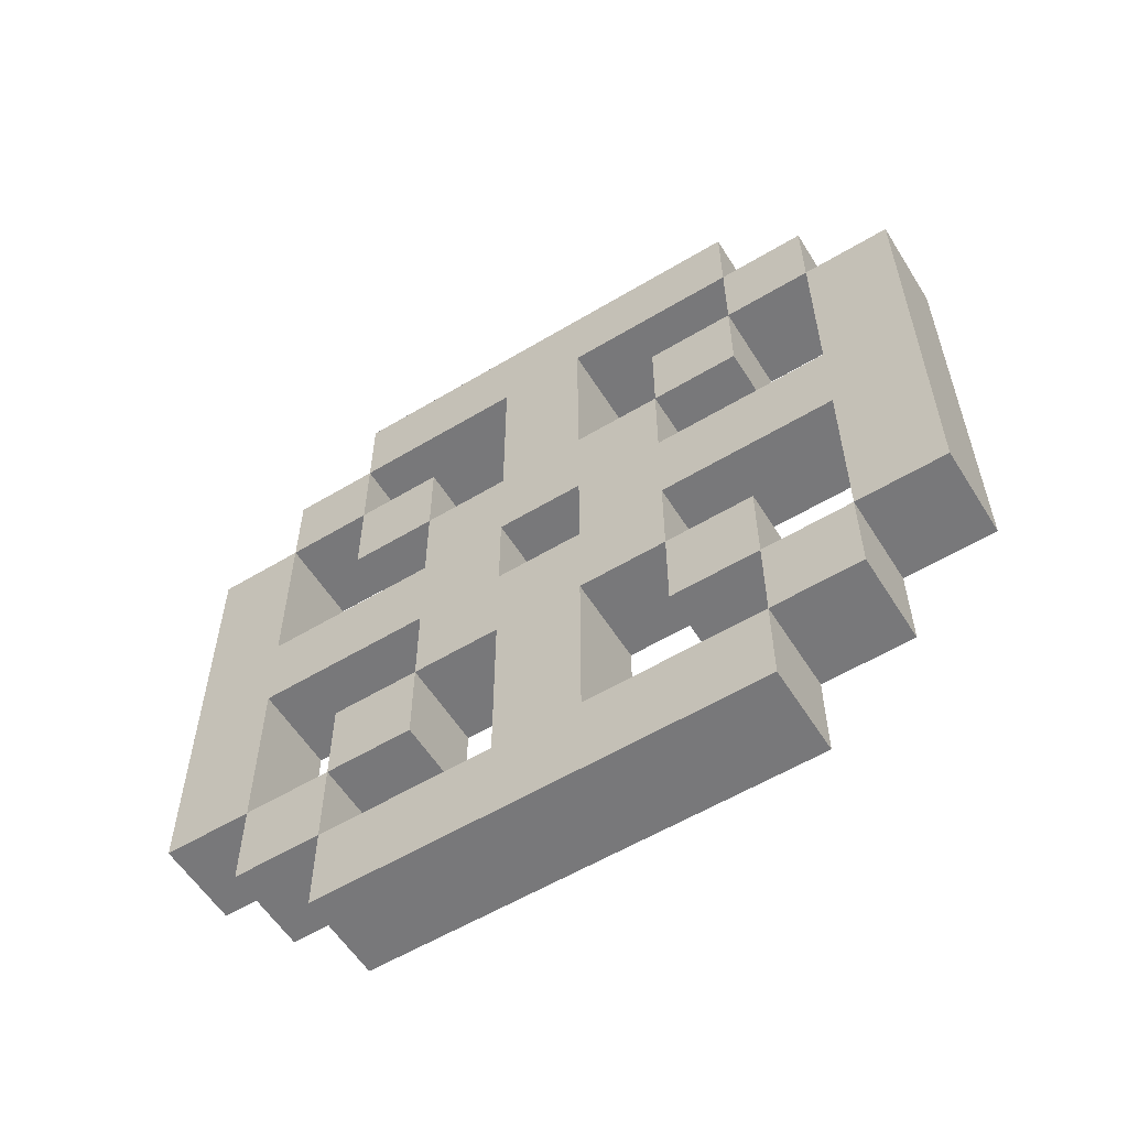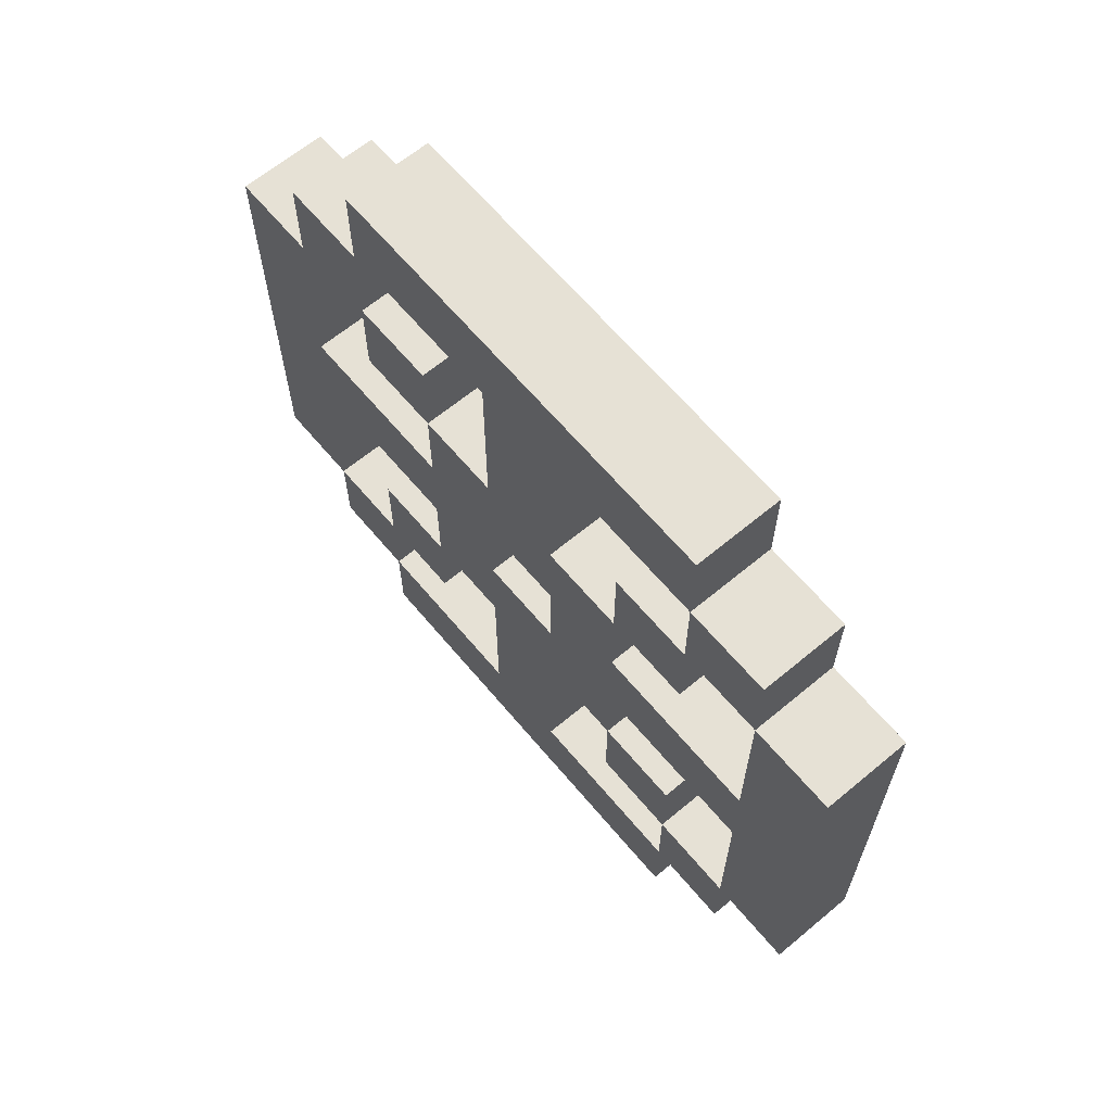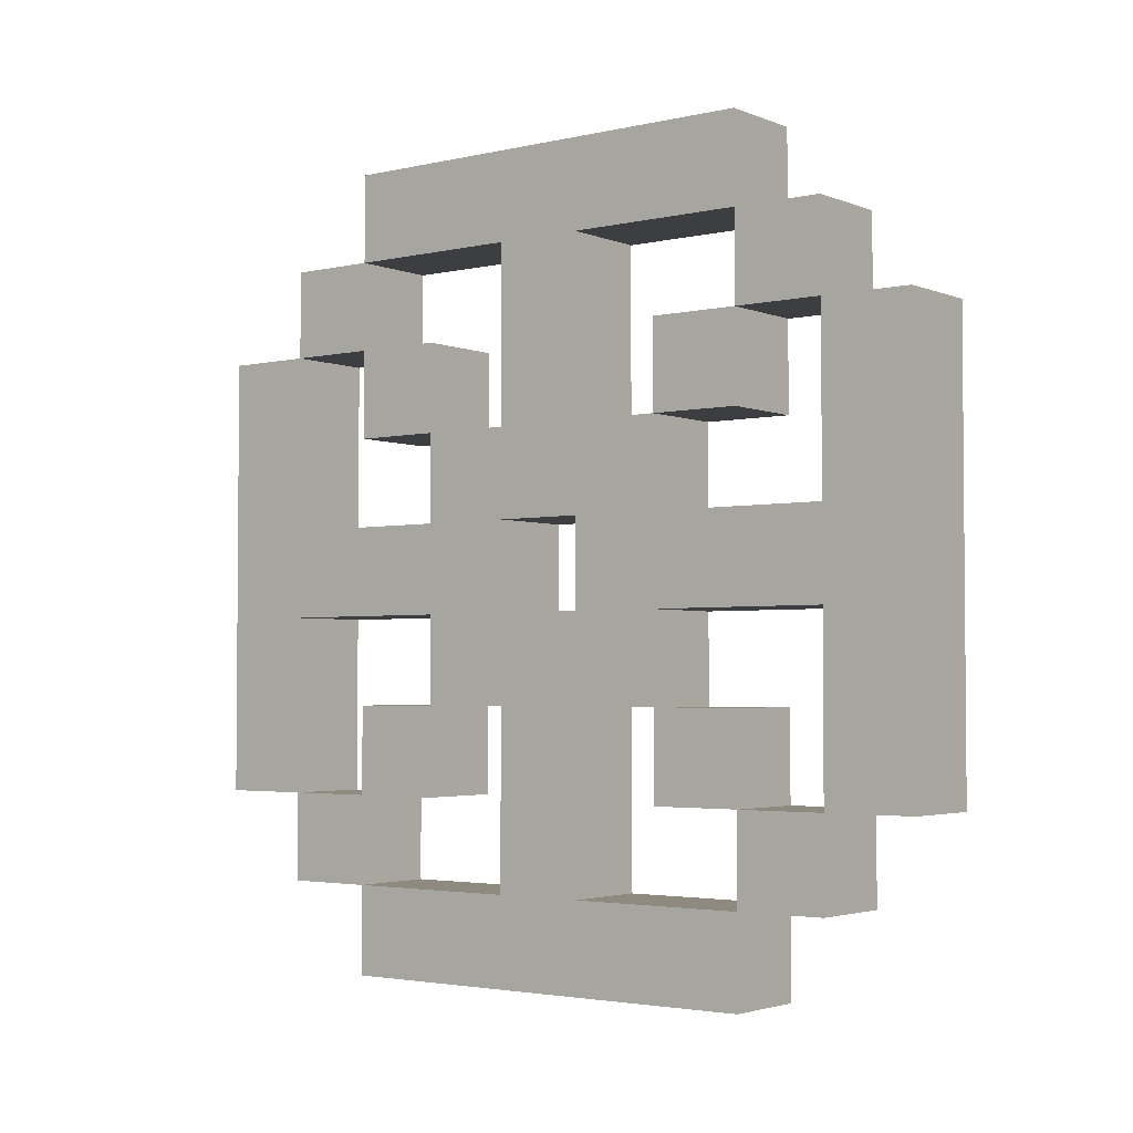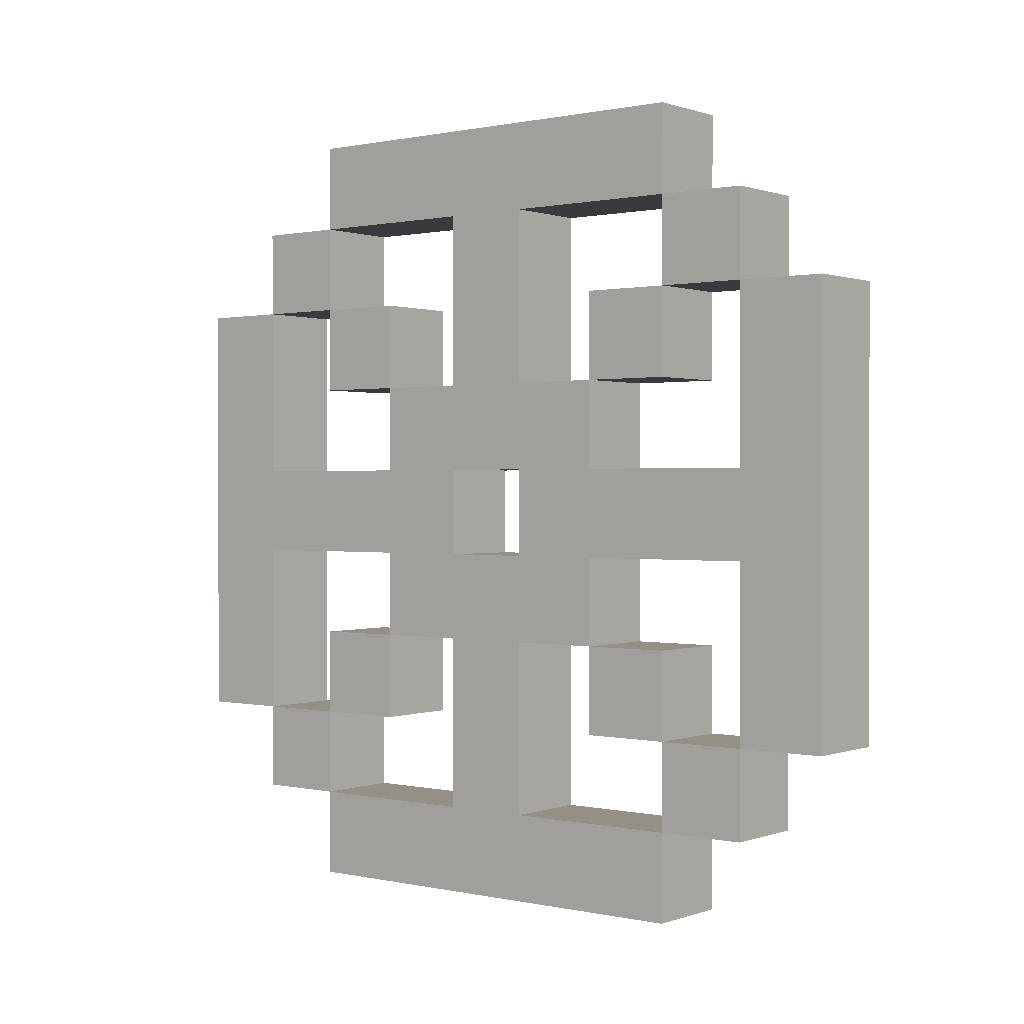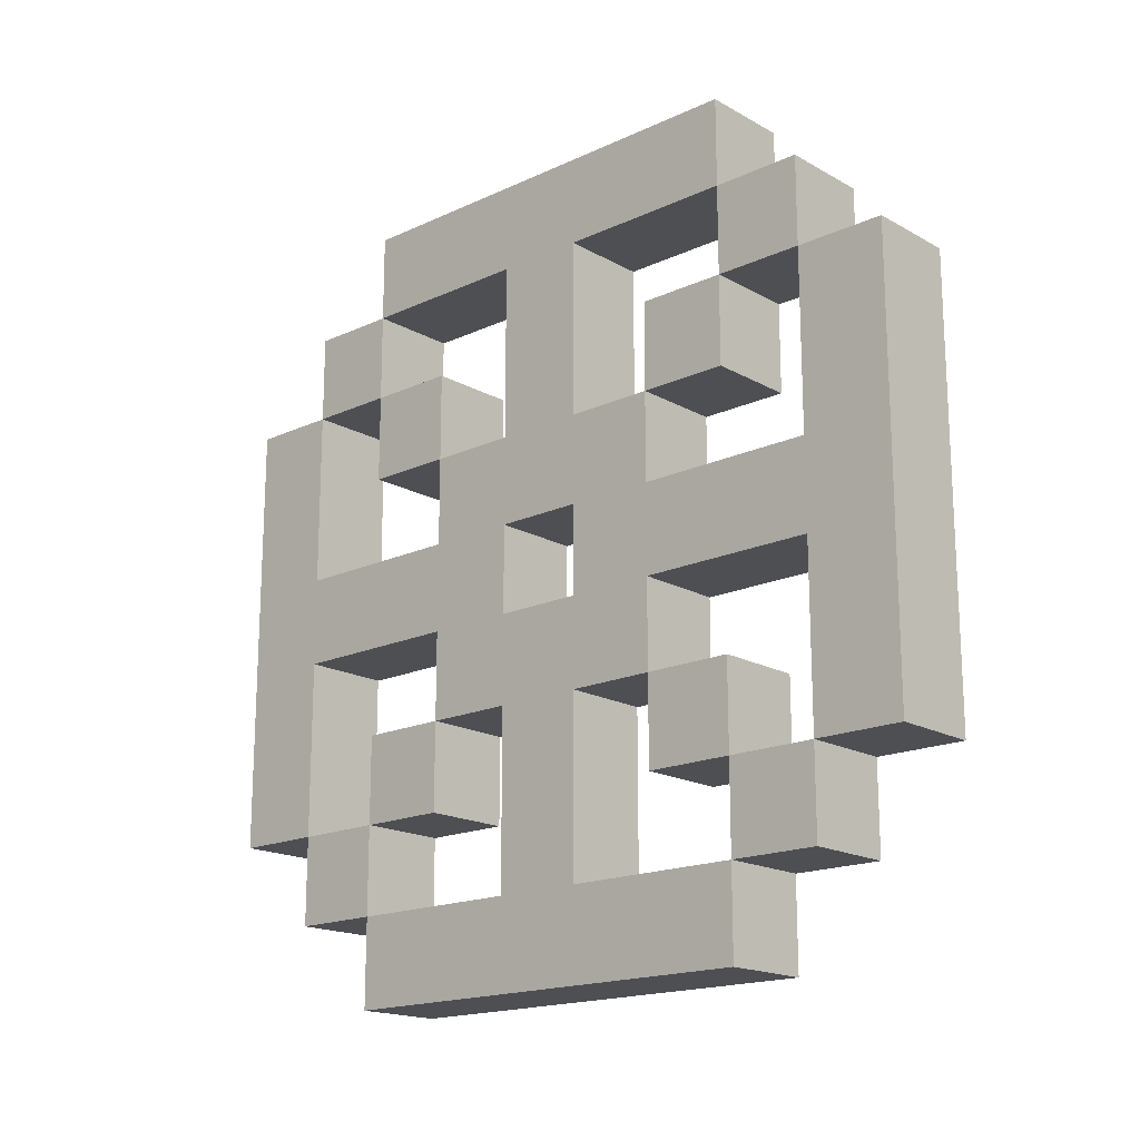
<metadata>
{"format":"obj","ext":"obj","renderer":"f3d","projection":"perspective","resolution":1024,"background":"white","views":[{"elev":-57.6,"azim":121.9,"up":"+Y"},{"elev":64.5,"azim":140.0,"up":"+Y"},{"elev":-3.0,"azim":127.6,"up":"+Z"},{"elev":0.6,"azim":128.5,"up":"+Y"},{"elev":-17.6,"azim":132.3,"up":"+Y"}]}
</metadata>
<code>
o
v -0.1 0 0.2
v -0.1 0 -0.3
v -0.1 0.1 0.3
v -0.1 0.1 0.2
v -0.1 0.1 0
v -0.1 0.1 -0.1
v -0.1 0.1 -0.3
v -0.1 0.1 -0.4
v -0.1 0.2 0.4
v -0.1 0.2 0.3
v -0.1 0.2 0.2
v -0.1 0.2 0.1
v -0.1 0.2 -0.2
v -0.1 0.2 -0.3
v -0.1 0.2 -0.4
v -0.1 0.2 -0.5
v -0.1 0.3 0.2
v -0.1 0.3 0.1
v -0.1 0.3 0
v -0.1 0.3 -0.1
v -0.1 0.3 -0.2
v -0.1 0.3 -0.3
v -0.1 0.4 0.3
v -0.1 0.4 0.1
v -0.1 0.4 0
v -0.1 0.4 -0.1
v -0.1 0.4 -0.2
v -0.1 0.4 -0.4
v -0.1 0.5 0.3
v -0.1 0.5 0.1
v -0.1 0.5 0
v -0.1 0.5 -0.1
v -0.1 0.5 -0.2
v -0.1 0.5 -0.4
v -0.1 0.6 0.2
v -0.1 0.6 0.1
v -0.1 0.6 0
v -0.1 0.6 -0.1
v -0.1 0.6 -0.2
v -0.1 0.6 -0.3
v -0.1 0.7 0.4
v -0.1 0.7 0.3
v -0.1 0.7 0.2
v -0.1 0.7 0.1
v -0.1 0.7 -0.2
v -0.1 0.7 -0.3
v -0.1 0.7 -0.4
v -0.1 0.7 -0.5
v -0.1 0.8 0.3
v -0.1 0.8 0.2
v -0.1 0.8 0
v -0.1 0.8 -0.1
v -0.1 0.8 -0.3
v -0.1 0.8 -0.4
v -0.1 0.9 0.2
v -0.1 0.9 -0.3
v 0 0 0.2
v 0 0 -0.3
v 0 0.1 0.3
v 0 0.1 0.2
v 0 0.1 0
v 0 0.1 -0.1
v 0 0.1 -0.3
v 0 0.1 -0.4
v 0 0.2 0.4
v 0 0.2 0.3
v 0 0.2 0.2
v 0 0.2 0.1
v 0 0.2 -0.2
v 0 0.2 -0.3
v 0 0.2 -0.4
v 0 0.2 -0.5
v 0 0.3 0.2
v 0 0.3 0.1
v 0 0.3 0
v 0 0.3 -0.1
v 0 0.3 -0.2
v 0 0.3 -0.3
v 0 0.4 0.3
v 0 0.4 0.1
v 0 0.4 0
v 0 0.4 -0.1
v 0 0.4 -0.2
v 0 0.4 -0.4
v 0 0.5 0.3
v 0 0.5 0.1
v 0 0.5 0
v 0 0.5 -0.1
v 0 0.5 -0.2
v 0 0.5 -0.4
v 0 0.6 0.2
v 0 0.6 0.1
v 0 0.6 0
v 0 0.6 -0.1
v 0 0.6 -0.2
v 0 0.6 -0.3
v 0 0.7 0.4
v 0 0.7 0.3
v 0 0.7 0.2
v 0 0.7 0.1
v 0 0.7 -0.2
v 0 0.7 -0.3
v 0 0.7 -0.4
v 0 0.7 -0.5
v 0 0.8 0.3
v 0 0.8 0.2
v 0 0.8 0
v 0 0.8 -0.1
v 0 0.8 -0.3
v 0 0.8 -0.4
v 0 0.9 0.2
v 0 0.9 -0.3
v -0.1 0.2 0.4
v -0.1 0.7 0.4
v 0 0.2 0.4
v 0 0.7 0.4
v -0.1 0.1 0.3
v -0.1 0.2 0.3
v -0.1 0.7 0.3
v -0.1 0.8 0.3
v 0 0.1 0.3
v 0 0.2 0.3
v 0 0.7 0.3
v 0 0.8 0.3
v -0.1 0 0.2
v -0.1 0.1 0.2
v -0.1 0.2 0.2
v -0.1 0.3 0.2
v -0.1 0.6 0.2
v -0.1 0.7 0.2
v -0.1 0.8 0.2
v -0.1 0.9 0.2
v 0 0 0.2
v 0 0.1 0.2
v 0 0.2 0.2
v 0 0.3 0.2
v 0 0.6 0.2
v 0 0.7 0.2
v 0 0.8 0.2
v 0 0.9 0.2
v -0.1 0.3 0.1
v -0.1 0.4 0.1
v -0.1 0.5 0.1
v -0.1 0.6 0.1
v 0 0.3 0.1
v 0 0.4 0.1
v 0 0.5 0.1
v 0 0.6 0.1
v -0.1 0.1 0
v -0.1 0.3 0
v -0.1 0.6 0
v -0.1 0.8 0
v 0 0.1 0
v 0 0.3 0
v 0 0.6 0
v 0 0.8 0
v -0.1 0.4 -0.1
v -0.1 0.5 -0.1
v 0 0.4 -0.1
v 0 0.5 -0.1
v -0.1 0.2 -0.2
v -0.1 0.3 -0.2
v -0.1 0.6 -0.2
v -0.1 0.7 -0.2
v 0 0.2 -0.2
v 0 0.3 -0.2
v 0 0.6 -0.2
v 0 0.7 -0.2
v -0.1 0.1 -0.3
v -0.1 0.2 -0.3
v -0.1 0.7 -0.3
v -0.1 0.8 -0.3
v 0 0.1 -0.3
v 0 0.2 -0.3
v 0 0.7 -0.3
v 0 0.8 -0.3
v -0.1 0.2 -0.4
v -0.1 0.4 -0.4
v -0.1 0.5 -0.4
v -0.1 0.7 -0.4
v 0 0.2 -0.4
v 0 0.4 -0.4
v 0 0.5 -0.4
v 0 0.7 -0.4
v -0.1 0.2 0.3
v -0.1 0.4 0.3
v -0.1 0.5 0.3
v -0.1 0.7 0.3
v 0 0.2 0.3
v 0 0.4 0.3
v 0 0.5 0.3
v 0 0.7 0.3
v -0.1 0.1 0.2
v -0.1 0.2 0.2
v -0.1 0.7 0.2
v -0.1 0.8 0.2
v 0 0.1 0.2
v 0 0.2 0.2
v 0 0.7 0.2
v 0 0.8 0.2
v -0.1 0.2 0.1
v -0.1 0.3 0.1
v -0.1 0.6 0.1
v -0.1 0.7 0.1
v 0 0.2 0.1
v 0 0.3 0.1
v 0 0.6 0.1
v 0 0.7 0.1
v -0.1 0.4 0
v -0.1 0.5 0
v 0 0.4 0
v 0 0.5 0
v -0.1 0.1 -0.1
v -0.1 0.3 -0.1
v -0.1 0.6 -0.1
v -0.1 0.8 -0.1
v 0 0.1 -0.1
v 0 0.3 -0.1
v 0 0.6 -0.1
v 0 0.8 -0.1
v -0.1 0.3 -0.2
v -0.1 0.4 -0.2
v -0.1 0.5 -0.2
v -0.1 0.6 -0.2
v 0 0.3 -0.2
v 0 0.4 -0.2
v 0 0.5 -0.2
v 0 0.6 -0.2
v -0.1 0 -0.3
v -0.1 0.1 -0.3
v -0.1 0.2 -0.3
v -0.1 0.3 -0.3
v -0.1 0.6 -0.3
v -0.1 0.7 -0.3
v -0.1 0.8 -0.3
v -0.1 0.9 -0.3
v 0 0 -0.3
v 0 0.1 -0.3
v 0 0.2 -0.3
v 0 0.3 -0.3
v 0 0.6 -0.3
v 0 0.7 -0.3
v 0 0.8 -0.3
v 0 0.9 -0.3
v -0.1 0.1 -0.4
v -0.1 0.2 -0.4
v -0.1 0.7 -0.4
v -0.1 0.8 -0.4
v 0 0.1 -0.4
v 0 0.2 -0.4
v 0 0.7 -0.4
v 0 0.8 -0.4
v -0.1 0.2 -0.5
v -0.1 0.7 -0.5
v 0 0.2 -0.5
v 0 0.7 -0.5
v -0.1 0 0.2
v 0 0 0.2
v -0.1 0 -0.3
v 0 0 -0.3
v -0.1 0.1 0.3
v 0 0.1 0.3
v -0.1 0.1 0.2
v 0 0.1 0.2
v -0.1 0.1 -0.3
v 0 0.1 -0.3
v -0.1 0.1 -0.4
v 0 0.1 -0.4
v -0.1 0.2 0.4
v 0 0.2 0.4
v -0.1 0.2 0.3
v 0 0.2 0.3
v -0.1 0.2 0.2
v 0 0.2 0.2
v -0.1 0.2 0.1
v 0 0.2 0.1
v -0.1 0.2 -0.2
v 0 0.2 -0.2
v -0.1 0.2 -0.3
v 0 0.2 -0.3
v -0.1 0.2 -0.4
v 0 0.2 -0.4
v -0.1 0.2 -0.5
v 0 0.2 -0.5
v -0.1 0.3 0.1
v 0 0.3 0.1
v -0.1 0.3 0
v 0 0.3 0
v -0.1 0.3 -0.1
v 0 0.3 -0.1
v -0.1 0.3 -0.2
v 0 0.3 -0.2
v -0.1 0.4 0.3
v 0 0.4 0.3
v -0.1 0.4 0.1
v 0 0.4 0.1
v -0.1 0.4 -0.2
v 0 0.4 -0.2
v -0.1 0.4 -0.4
v 0 0.4 -0.4
v -0.1 0.5 0
v 0 0.5 0
v -0.1 0.5 -0.1
v 0 0.5 -0.1
v -0.1 0.6 0.2
v 0 0.6 0.2
v -0.1 0.6 0.1
v 0 0.6 0.1
v -0.1 0.6 -0.2
v 0 0.6 -0.2
v -0.1 0.6 -0.3
v 0 0.6 -0.3
v -0.1 0.7 0.3
v 0 0.7 0.3
v -0.1 0.7 0.2
v 0 0.7 0.2
v -0.1 0.7 -0.3
v 0 0.7 -0.3
v -0.1 0.7 -0.4
v 0 0.7 -0.4
v -0.1 0.8 0.2
v 0 0.8 0.2
v -0.1 0.8 0
v 0 0.8 0
v -0.1 0.8 -0.1
v 0 0.8 -0.1
v -0.1 0.8 -0.3
v 0 0.8 -0.3
v -0.1 0.1 0.2
v 0 0.1 0.2
v -0.1 0.1 0
v 0 0.1 0
v -0.1 0.1 -0.1
v 0 0.1 -0.1
v -0.1 0.1 -0.3
v 0 0.1 -0.3
v -0.1 0.2 0.3
v 0 0.2 0.3
v -0.1 0.2 0.2
v 0 0.2 0.2
v -0.1 0.2 -0.3
v 0 0.2 -0.3
v -0.1 0.2 -0.4
v 0 0.2 -0.4
v -0.1 0.3 0.2
v 0 0.3 0.2
v -0.1 0.3 0.1
v 0 0.3 0.1
v -0.1 0.3 -0.2
v 0 0.3 -0.2
v -0.1 0.3 -0.3
v 0 0.3 -0.3
v -0.1 0.4 0
v 0 0.4 0
v -0.1 0.4 -0.1
v 0 0.4 -0.1
v -0.1 0.5 0.3
v 0 0.5 0.3
v -0.1 0.5 0.1
v 0 0.5 0.1
v -0.1 0.5 -0.2
v 0 0.5 -0.2
v -0.1 0.5 -0.4
v 0 0.5 -0.4
v -0.1 0.6 0.1
v 0 0.6 0.1
v -0.1 0.6 0
v 0 0.6 0
v -0.1 0.6 -0.1
v 0 0.6 -0.1
v -0.1 0.6 -0.2
v 0 0.6 -0.2
v -0.1 0.7 0.4
v 0 0.7 0.4
v -0.1 0.7 0.3
v 0 0.7 0.3
v -0.1 0.7 0.2
v 0 0.7 0.2
v -0.1 0.7 0.1
v 0 0.7 0.1
v -0.1 0.7 -0.2
v 0 0.7 -0.2
v -0.1 0.7 -0.3
v 0 0.7 -0.3
v -0.1 0.7 -0.4
v 0 0.7 -0.4
v -0.1 0.7 -0.5
v 0 0.7 -0.5
v -0.1 0.8 0.3
v 0 0.8 0.3
v -0.1 0.8 0.2
v 0 0.8 0.2
v -0.1 0.8 -0.3
v 0 0.8 -0.3
v -0.1 0.8 -0.4
v 0 0.8 -0.4
v -0.1 0.9 0.2
v 0 0.9 0.2
v -0.1 0.9 -0.3
v 0 0.9 -0.3
f 4 2 1
f 5 2 4
f 6 2 5
f 7 2 6
f 10 4 3
f 11 4 10
f 14 8 7
f 15 8 14
f 17 12 11
f 18 12 17
f 19 6 5
f 20 6 19
f 21 14 13
f 22 14 21
f 23 10 9
f 24 19 18
f 25 20 19
f 25 19 24
f 26 21 20
f 26 20 25
f 27 21 26
f 28 16 15
f 29 25 24
f 29 24 23
f 29 23 9
f 30 25 29
f 31 25 30
f 32 27 26
f 32 28 27
f 33 28 32
f 34 16 28
f 34 28 33
f 36 31 30
f 37 32 31
f 37 31 36
f 38 33 32
f 38 32 37
f 39 33 38
f 41 29 9
f 42 29 41
f 43 36 35
f 44 36 43
f 45 40 39
f 46 40 45
f 47 16 34
f 48 16 47
f 49 43 42
f 50 43 49
f 51 38 37
f 52 38 51
f 53 47 46
f 54 47 53
f 55 52 51
f 55 53 52
f 55 51 50
f 56 53 55
f 57 58 60
f 60 58 61
f 61 58 62
f 62 58 63
f 59 60 66
f 66 60 67
f 63 64 70
f 70 64 71
f 67 68 73
f 73 68 74
f 61 62 75
f 75 62 76
f 69 70 77
f 77 70 78
f 65 66 79
f 74 75 80
f 75 76 81
f 80 75 81
f 76 77 82
f 81 76 82
f 82 77 83
f 71 72 84
f 80 81 85
f 79 80 85
f 65 79 85
f 85 81 86
f 86 81 87
f 82 83 88
f 83 84 88
f 88 84 89
f 84 72 90
f 89 84 90
f 86 87 92
f 87 88 93
f 92 87 93
f 88 89 94
f 93 88 94
f 94 89 95
f 65 85 97
f 97 85 98
f 91 92 99
f 99 92 100
f 95 96 101
f 101 96 102
f 90 72 103
f 103 72 104
f 98 99 105
f 105 99 106
f 93 94 107
f 107 94 108
f 102 103 109
f 109 103 110
f 107 108 111
f 108 109 111
f 106 107 111
f 111 109 112
f 115 114 113
f 116 114 115
f 121 118 117
f 122 118 121
f 123 120 119
f 124 120 123
f 133 126 125
f 134 126 133
f 135 128 127
f 136 128 135
f 137 130 129
f 138 130 137
f 139 132 131
f 140 132 139
f 145 142 141
f 146 142 145
f 147 144 143
f 148 144 147
f 153 150 149
f 154 150 153
f 155 152 151
f 156 152 155
f 159 158 157
f 160 158 159
f 165 162 161
f 166 162 165
f 167 164 163
f 168 164 167
f 173 170 169
f 174 170 173
f 175 172 171
f 176 172 175
f 181 178 177
f 182 178 181
f 183 180 179
f 184 180 183
f 185 186 189
f 189 186 190
f 187 188 191
f 191 188 192
f 193 194 197
f 197 194 198
f 195 196 199
f 199 196 200
f 201 202 205
f 205 202 206
f 203 204 207
f 207 204 208
f 209 210 211
f 211 210 212
f 213 214 217
f 217 214 218
f 215 216 219
f 219 216 220
f 221 222 225
f 225 222 226
f 223 224 227
f 227 224 228
f 229 230 237
f 237 230 238
f 231 232 239
f 239 232 240
f 233 234 241
f 241 234 242
f 235 236 243
f 243 236 244
f 245 246 249
f 249 246 250
f 247 248 251
f 251 248 252
f 253 254 255
f 255 254 256
f 259 258 257
f 260 258 259
f 263 262 261
f 264 262 263
f 267 266 265
f 268 266 267
f 271 270 269
f 272 270 271
f 275 274 273
f 276 274 275
f 279 278 277
f 280 278 279
f 283 282 281
f 284 282 283
f 287 286 285
f 288 286 287
f 291 290 289
f 292 290 291
f 295 294 293
f 296 294 295
f 299 298 297
f 300 298 299
f 303 302 301
f 304 302 303
f 307 306 305
f 308 306 307
f 311 310 309
f 312 310 311
f 315 314 313
f 316 314 315
f 319 318 317
f 320 318 319
f 323 322 321
f 324 322 323
f 327 326 325
f 328 326 327
f 329 330 331
f 331 330 332
f 333 334 335
f 335 334 336
f 337 338 339
f 339 338 340
f 341 342 343
f 343 342 344
f 345 346 347
f 347 346 348
f 349 350 351
f 351 350 352
f 353 354 355
f 355 354 356
f 357 358 359
f 359 358 360
f 361 362 363
f 363 362 364
f 365 366 367
f 367 366 368
f 369 370 371
f 371 370 372
f 373 374 375
f 375 374 376
f 377 378 379
f 379 378 380
f 381 382 383
f 383 382 384
f 385 386 387
f 387 386 388
f 389 390 391
f 391 390 392
f 393 394 395
f 395 394 396
f 397 398 399
f 399 398 400

</code>
